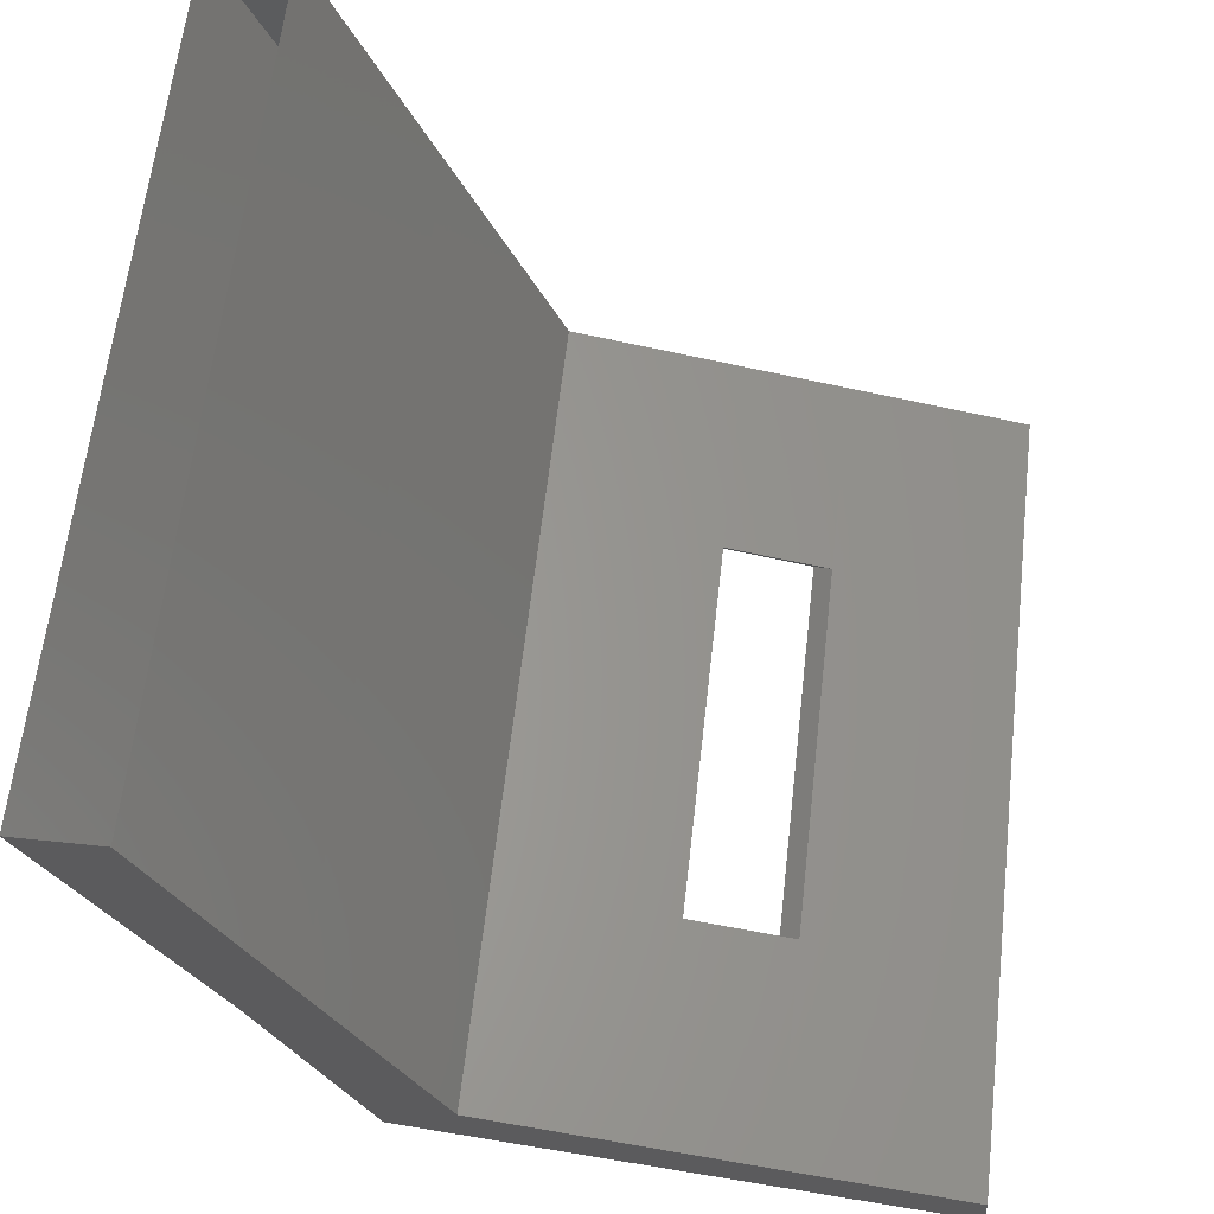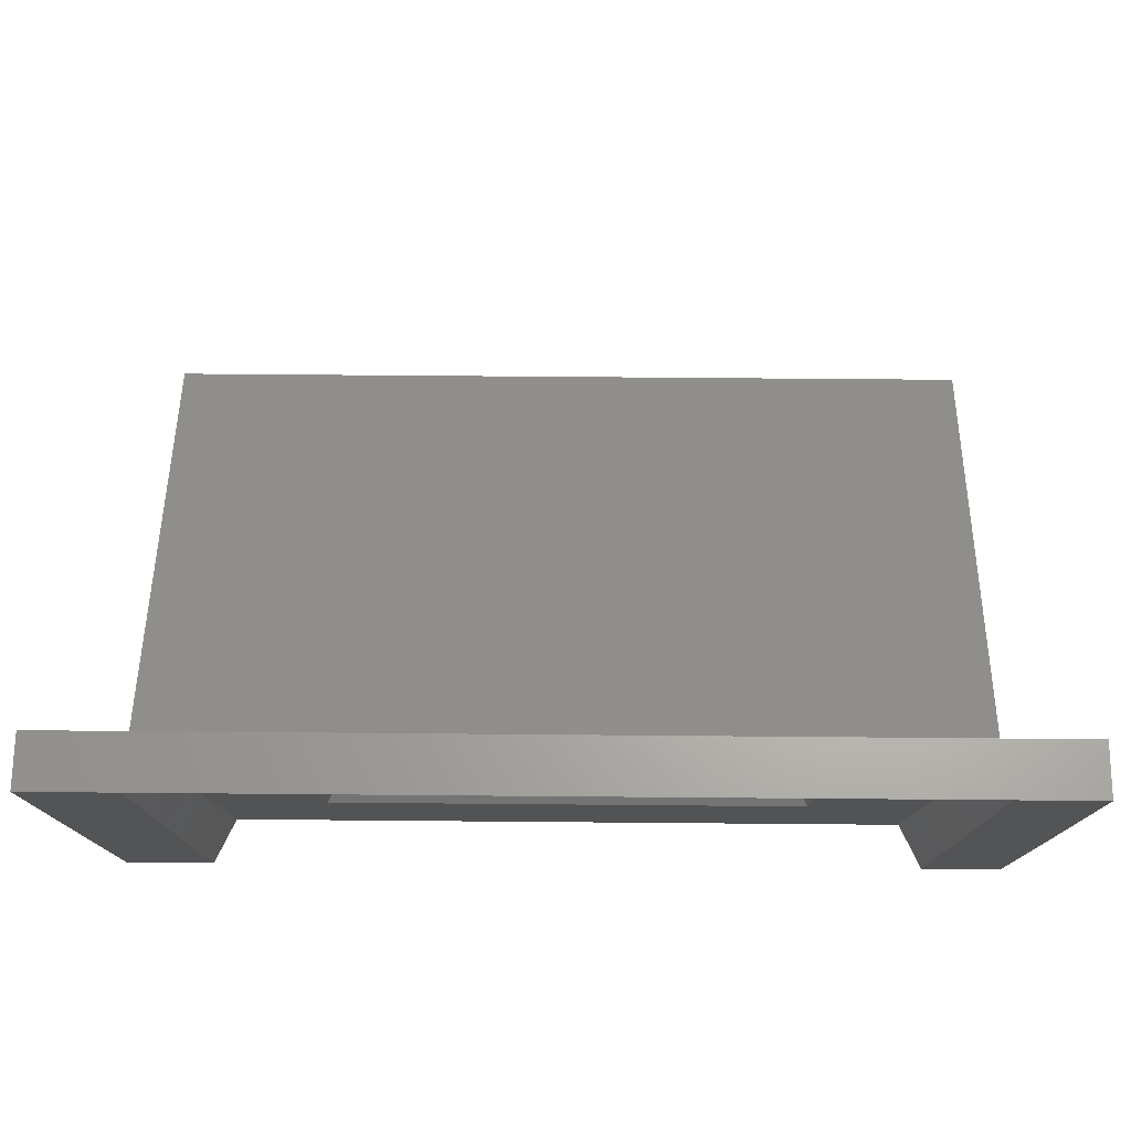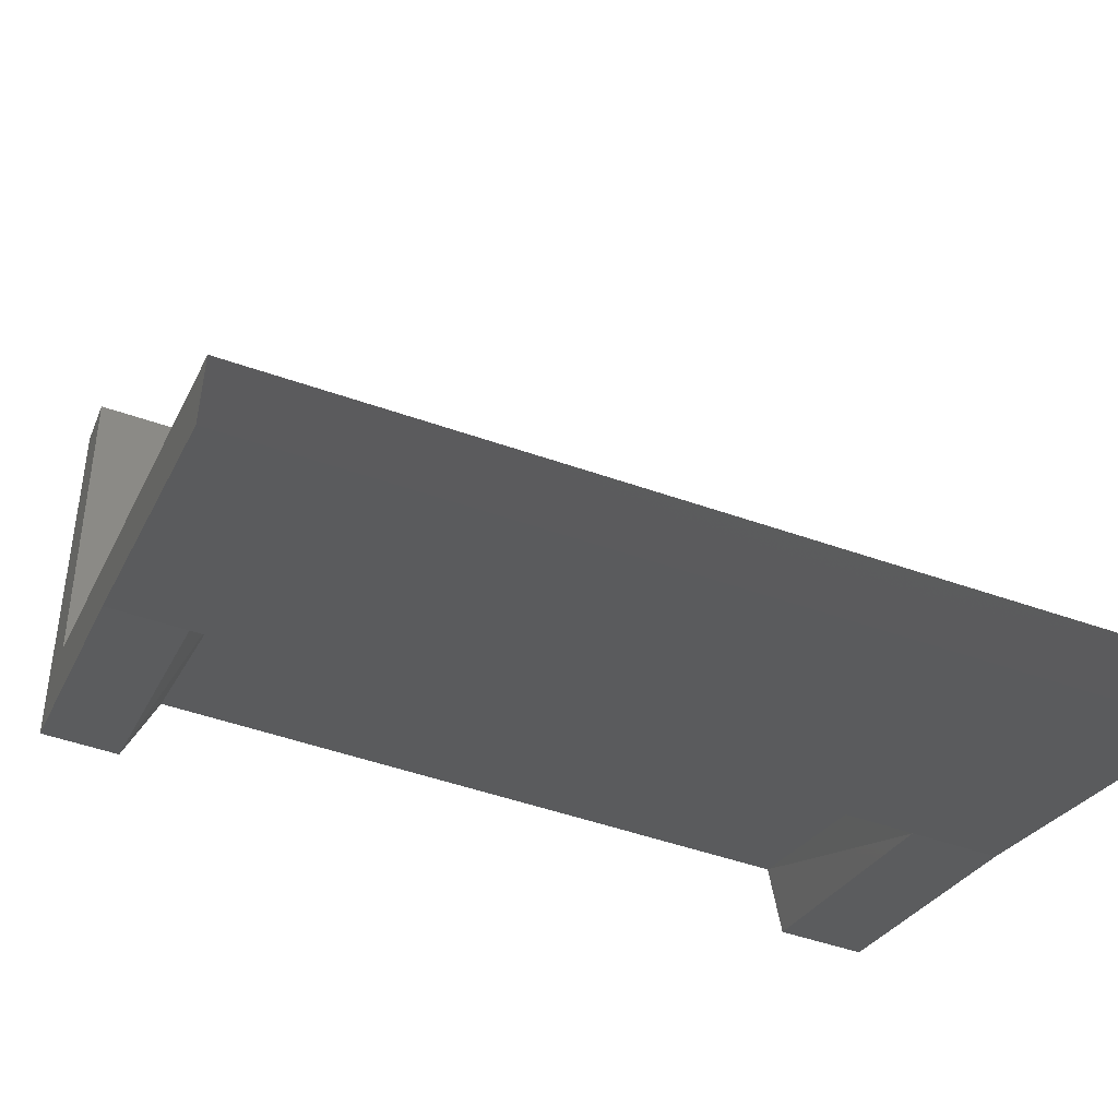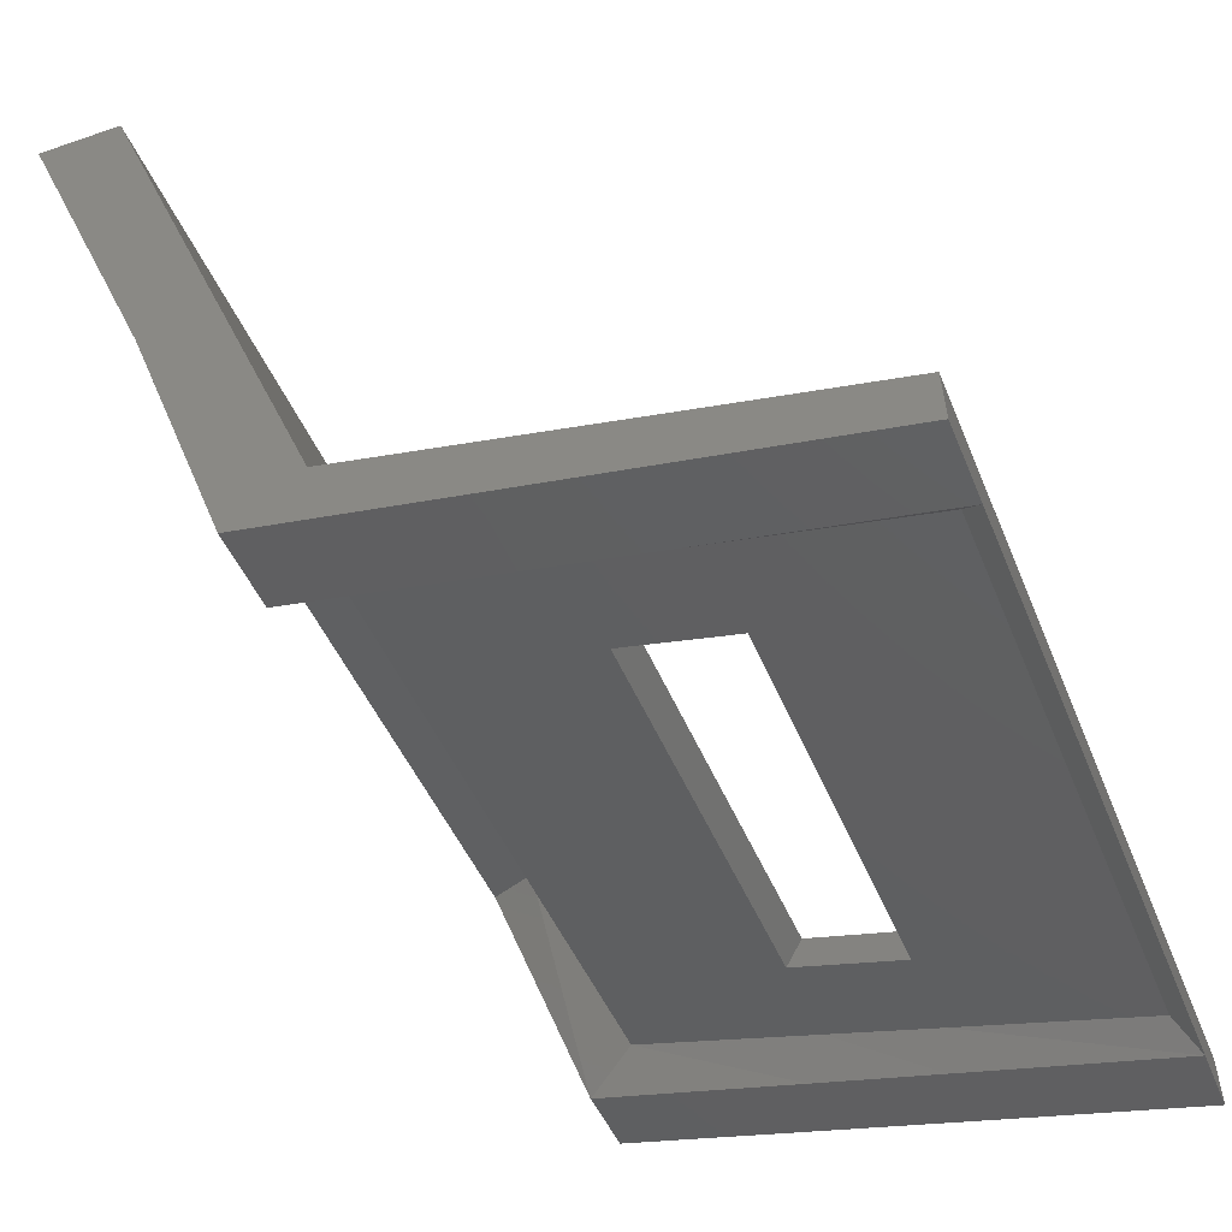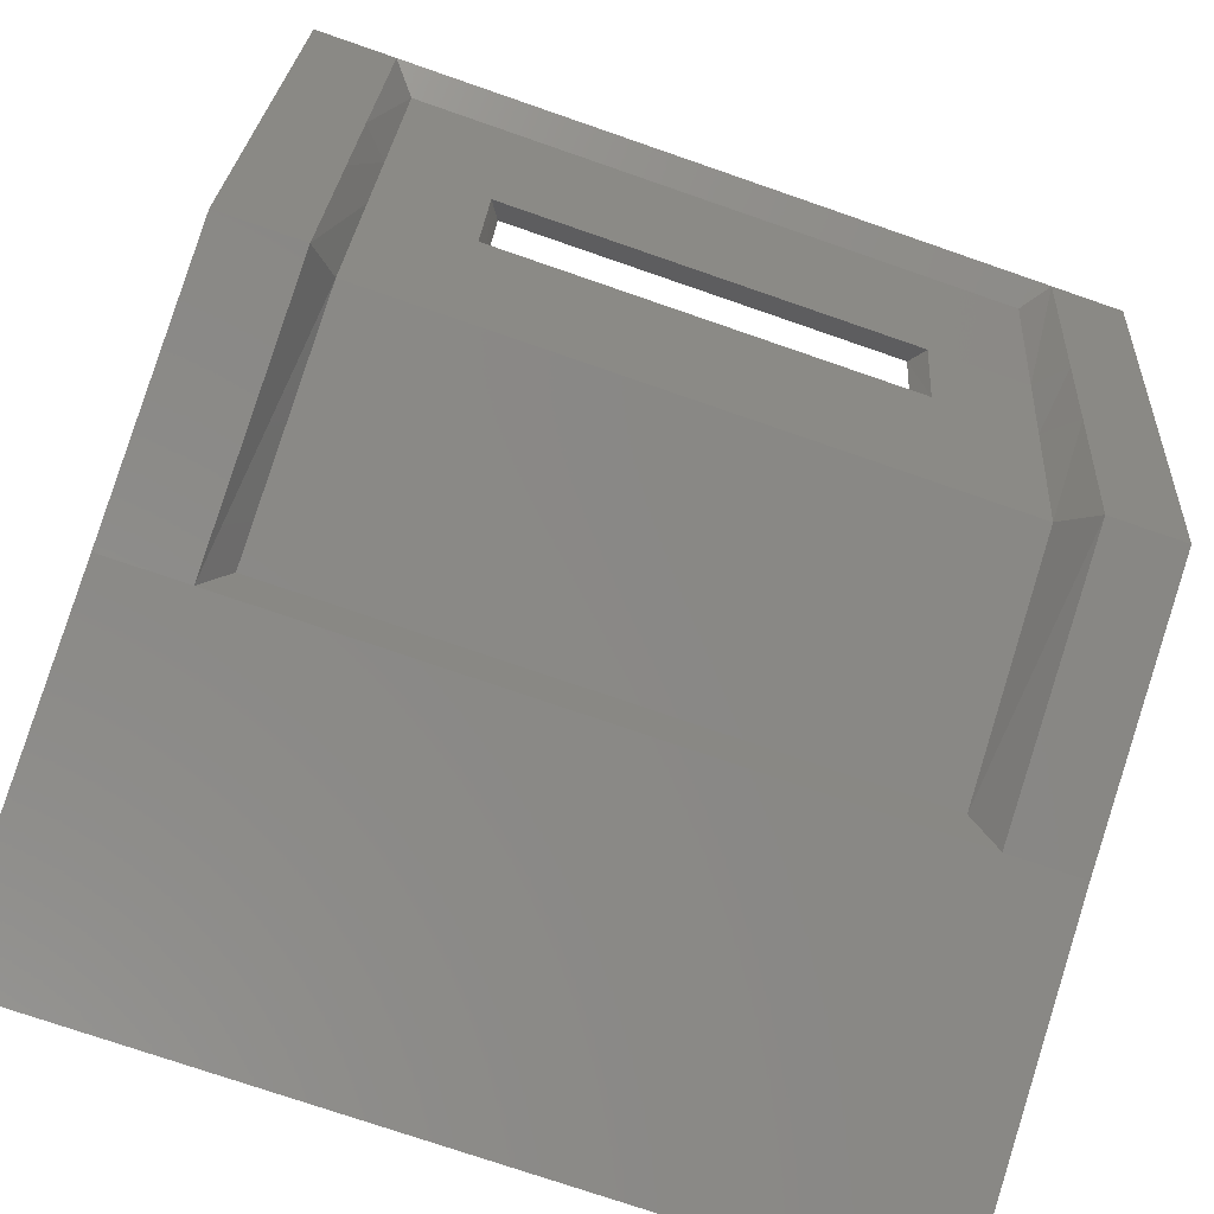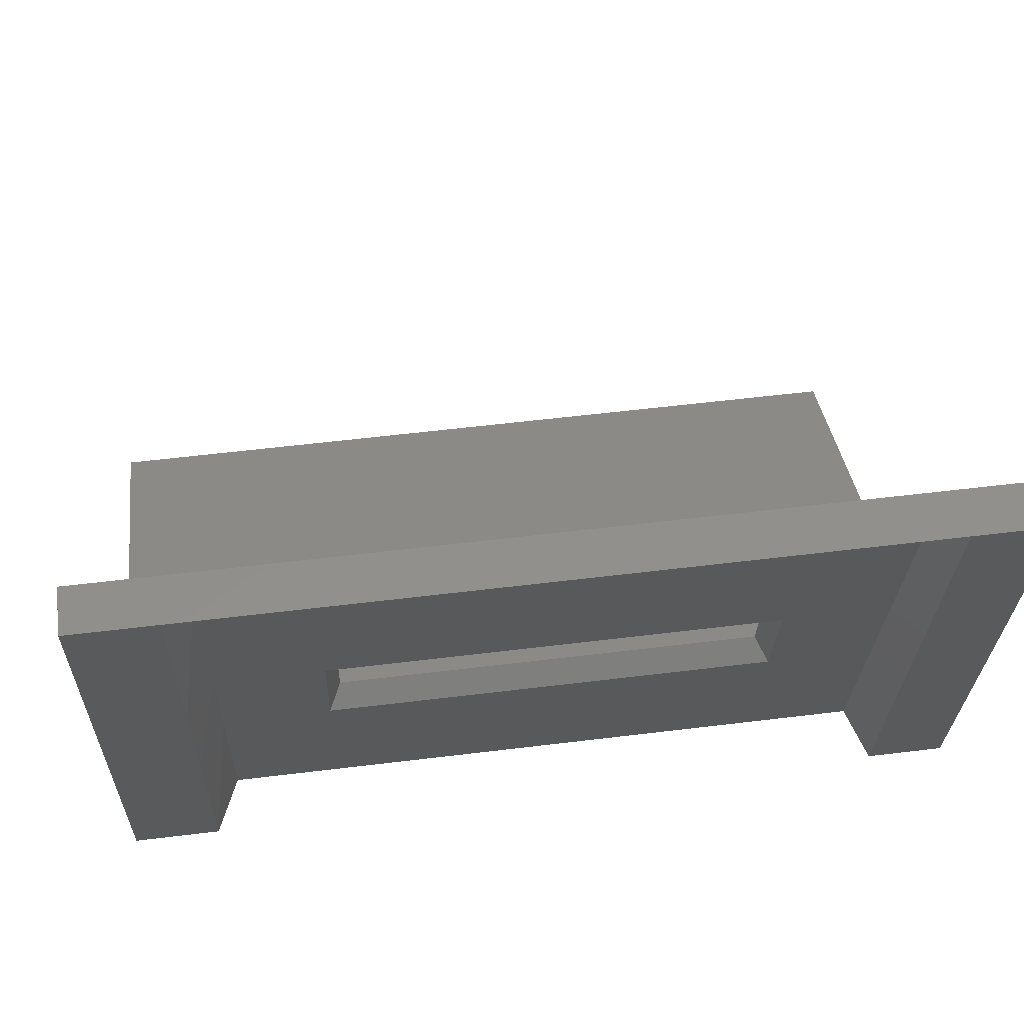
<metadata>
{"format":"stl","ext":"stl","renderer":"f3d","projection":"perspective","resolution":1024,"background":"white","views":[{"elev":62.3,"azim":96.5,"up":"+Z"},{"elev":68.4,"azim":-179.5,"up":"+Y"},{"elev":-49.2,"azim":-21.4,"up":"+Y"},{"elev":-45.0,"azim":111.0,"up":"+Z"},{"elev":-74.3,"azim":160.9,"up":"+Y"},{"elev":55.5,"azim":172.6,"up":"+Y"}]}
</metadata>
<code>
# stl→obj: 60 verts, 116 faces
v 107.2 -246.8 217.8
v 107.2 -245.1 214
v 108 -246.8 217.8
v 108 -245.1 214
v 116 -246.8 217.8
v 116 -245.1 214
v 117 -245.1 214
v 116 -243.9 210.9
v 117 -243.9 210.9
v 116 -241.5 210.4
v 117 -241.5 210.4
v 116 -240 210.2
v 117 -240 210.2
v 116 -237.4 209.7
v 117 -237.4 209.7
v 108.4 -244.5 213.9
v 108 -243.9 210.9
v 108.4 -243.3 211.2
v 108 -241.5 210.4
v 108.4 -241.2 210.8
v 108 -240 210.2
v 108.4 -239.9 210.5
v 108 -237.4 209.7
v 108.4 -237.6 210.1
v 109.5 -237.6 210.1
v 107.2 -237.4 209.7
v 107.2 -237.4 210.3
v 109.5 -237.4 210.3
v 109.3 -237.4 209.7
v 114.5 -237.4 210.3
v 114.7 -237.4 209.7
v 117 -237.4 210.3
v 115.7 -237.6 210.1
v 115.7 -239.9 210.5
v 115.7 -241.2 210.8
v 115.7 -243.3 211.2
v 115.7 -244.5 213.9
v 107.2 -243.9 210.9
v 107.2 -241.5 210.4
v 107.2 -240 210.2
v 109.5 -239.9 210.5
v 114.5 -237.6 210.1
v 114.5 -239.9 210.5
v 107.2 -239.7 210.7
v 109.7 -239.7 210.7
v 107.2 -241 211
v 109.7 -241 211
v 107.2 -243.1 211.4
v 117 -243.1 211.4
v 117 -239.7 210.7
v 117 -241 211
v 114.3 -241 211
v 114.3 -239.7 210.7
v 107.2 -244.4 214.6
v 107.2 -245.8 217.8
v 117 -244.4 214.6
v 117 -246.8 217.8
v 117 -245.8 217.8
v 109.5 -241.2 210.8
v 114.5 -241.2 210.8
f 1 2 3
f 2 3 4
f 3 4 5
f 4 5 6
f 5 6 7
f 6 7 8
f 7 8 9
f 8 9 10
f 9 10 11
f 10 11 12
f 11 12 13
f 12 13 14
f 13 14 15
f 4 16 17
f 16 17 18
f 17 18 19
f 18 19 20
f 19 20 21
f 20 21 22
f 21 22 23
f 22 23 24
f 23 24 25
f 26 27 23
f 27 23 28
f 23 28 29
f 28 29 30
f 29 30 31
f 30 31 32
f 31 32 14
f 32 14 15
f 14 33 12
f 33 12 34
f 12 34 10
f 34 10 35
f 10 35 8
f 35 8 36
f 8 36 6
f 36 6 37
f 2 4 38
f 4 38 17
f 38 17 39
f 17 39 19
f 39 19 40
f 19 40 21
f 40 21 23
f 24 22 25
f 22 25 41
f 25 41 42
f 41 42 43
f 42 43 34
f 43 34 35
f 27 28 44
f 28 44 45
f 44 45 46
f 45 46 47
f 46 47 48
f 47 48 49
f 23 29 25
f 29 25 31
f 25 31 42
f 31 42 14
f 42 14 33
f 48 38 46
f 38 46 39
f 46 39 44
f 39 44 40
f 44 40 26
f 32 15 50
f 15 50 13
f 50 13 51
f 13 51 11
f 51 11 9
f 51 52 50
f 52 50 53
f 50 53 32
f 53 32 30
f 48 38 54
f 38 54 2
f 54 2 55
f 2 55 1
f 9 49 7
f 49 7 56
f 7 56 57
f 56 57 58
f 20 59 18
f 59 18 60
f 18 60 36
f 60 36 35
f 56 49 54
f 49 54 48
f 51 52 49
f 52 49 47
f 18 16 36
f 16 36 37
f 4 6 16
f 6 16 37
f 20 22 59
f 22 59 41
f 53 45 43
f 45 43 41
f 58 56 55
f 56 55 54
f 60 59 52
f 59 52 47
f 53 52 43
f 52 43 60
f 45 53 28
f 53 28 30
f 41 59 45
f 59 45 47
f 26 44 27
f 23 40 26
f 9 51 49
f 57 7 5
f 34 42 33
f 43 35 60

</code>
